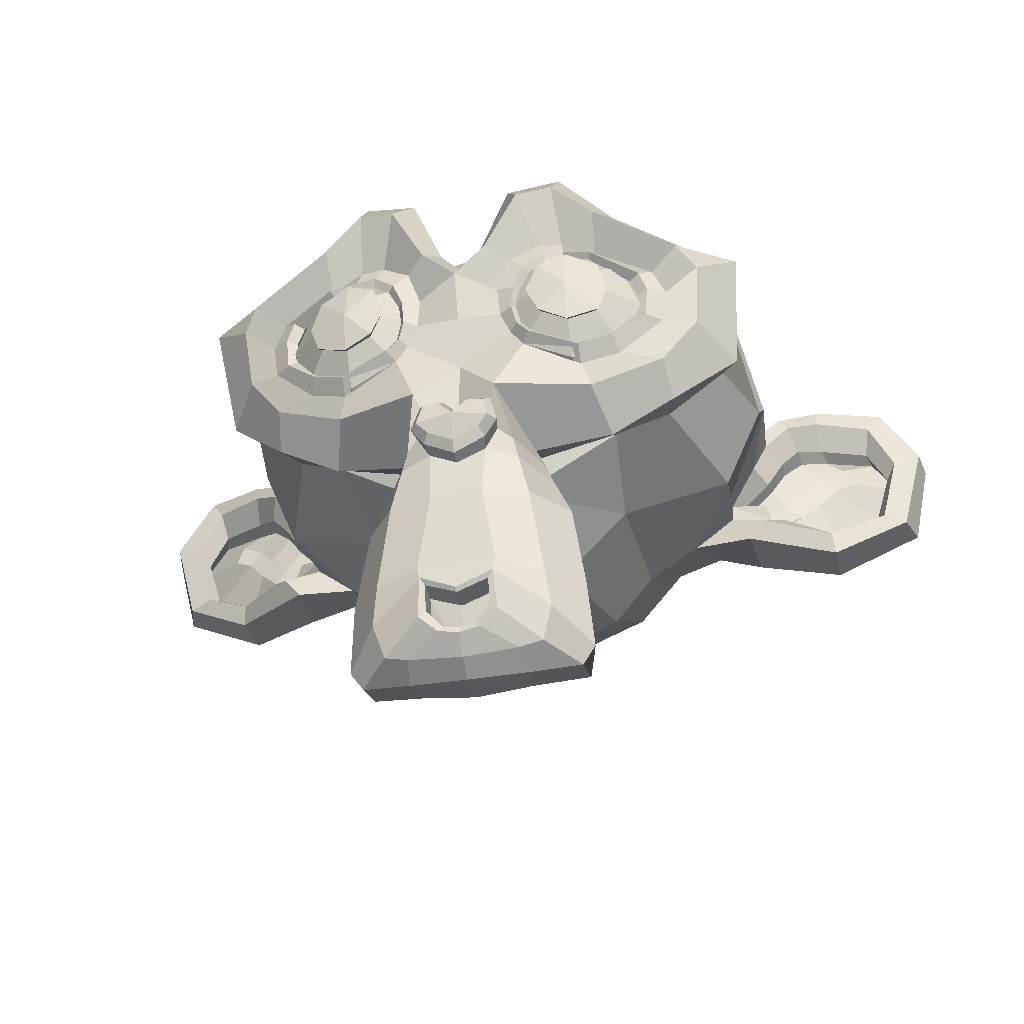
<metadata>
{"format":"obj","ext":"obj","renderer":"f3d","projection":"perspective","resolution":1024,"background":"white","views":[{"elev":-35.1,"azim":12.7,"up":"+Y"}]}
</metadata>
<code>
o Suzanne_Suzanne.001
v 0.4375 0.1641 0.7656
v -0.4375 0.1641 0.7656
v 0.5 0.09375 0.6875
v -0.5 0.09375 0.6875
v 0.5469 0.05469 0.5781
v -0.5469 0.05469 0.5781
v 0.3516 -0.02344 0.6172
v -0.3516 -0.02344 0.6172
v 0.3516 0.03125 0.7188
v -0.3516 0.03125 0.7188
v 0.3516 0.1328 0.7812
v -0.3516 0.1328 0.7812
v 0.2734 0.1641 0.7969
v -0.2734 0.1641 0.7969
v 0.2031 0.09375 0.7422
v -0.2031 0.09375 0.7422
v 0.1562 0.05469 0.6484
v -0.1562 0.05469 0.6484
v 0.07812 0.2422 0.6562
v -0.07812 0.2422 0.6562
v 0.1406 0.2422 0.7422
v -0.1406 0.2422 0.7422
v 0.2422 0.2422 0.7969
v -0.2422 0.2422 0.7969
v 0.2734 0.3281 0.7969
v -0.2734 0.3281 0.7969
v 0.2031 0.3906 0.7422
v -0.2031 0.3906 0.7422
v 0.1562 0.4375 0.6484
v -0.1562 0.4375 0.6484
v 0.3516 0.5156 0.6172
v -0.3516 0.5156 0.6172
v 0.3516 0.4531 0.7188
v -0.3516 0.4531 0.7188
v 0.3516 0.3594 0.7812
v -0.3516 0.3594 0.7812
v 0.4375 0.3281 0.7656
v -0.4375 0.3281 0.7656
v 0.5 0.3906 0.6875
v -0.5 0.3906 0.6875
v 0.5469 0.4375 0.5781
v -0.5469 0.4375 0.5781
v 0.625 0.2422 0.5625
v -0.625 0.2422 0.5625
v 0.5625 0.2422 0.6719
v -0.5625 0.2422 0.6719
v 0.4688 0.2422 0.7578
v -0.4688 0.2422 0.7578
v 0.4766 0.2422 0.7734
v -0.4766 0.2422 0.7734
v 0.4453 0.3359 0.7812
v -0.4453 0.3359 0.7812
v 0.3516 0.375 0.8047
v -0.3516 0.375 0.8047
v 0.2656 0.3359 0.8203
v -0.2656 0.3359 0.8203
v 0.2266 0.2422 0.8203
v -0.2266 0.2422 0.8203
v 0.2656 0.1562 0.8203
v -0.2656 0.1562 0.8203
v 0.3516 0.2422 0.8281
v -0.3516 0.2422 0.8281
v 0.3516 0.1172 0.8047
v -0.3516 0.1172 0.8047
v 0.4453 0.1562 0.7812
v -0.4453 0.1562 0.7812
v 0 0.4297 0.7422
v 0 0.3516 0.8203
v 0 -0.6797 0.7344
v 0 -0.3203 0.7812
v 0 -0.1875 0.7969
v 0 -0.7734 0.7188
v 0 0.4062 0.6016
v 0 0.5703 0.5703
v 0 0.8984 -0.5469
v 0 0.5625 -0.8516
v 0 0.07031 -0.8281
v 0 -0.3828 -0.3516
v 0.2031 -0.1875 0.5625
v -0.2031 -0.1875 0.5625
v 0.3125 -0.4375 0.5703
v -0.3125 -0.4375 0.5703
v 0.3516 -0.6953 0.5703
v -0.3516 -0.6953 0.5703
v 0.3672 -0.8906 0.5312
v -0.3672 -0.8906 0.5312
v 0.3281 -0.9453 0.5234
v -0.3281 -0.9453 0.5234
v 0.1797 -0.9688 0.5547
v -0.1797 -0.9688 0.5547
v 0 -0.9844 0.5781
v 0.4375 -0.1406 0.5312
v -0.4375 -0.1406 0.5312
v 0.6328 -0.03906 0.5391
v -0.6328 -0.03906 0.5391
v 0.8281 0.1484 0.4453
v -0.8281 0.1484 0.4453
v 0.8594 0.4297 0.5938
v -0.8594 0.4297 0.5938
v 0.7109 0.4844 0.625
v -0.7109 0.4844 0.625
v 0.4922 0.6016 0.6875
v -0.4922 0.6016 0.6875
v 0.3203 0.7578 0.7344
v -0.3203 0.7578 0.7344
v 0.1562 0.7188 0.7578
v -0.1562 0.7188 0.7578
v 0.0625 0.4922 0.75
v -0.0625 0.4922 0.75
v 0.1641 0.4141 0.7734
v -0.1641 0.4141 0.7734
v 0.125 0.3047 0.7656
v -0.125 0.3047 0.7656
v 0.2031 0.09375 0.7422
v -0.2031 0.09375 0.7422
v 0.375 0.01562 0.7031
v -0.375 0.01562 0.7031
v 0.4922 0.0625 0.6719
v -0.4922 0.0625 0.6719
v 0.625 0.1875 0.6484
v -0.625 0.1875 0.6484
v 0.6406 0.2969 0.6484
v -0.6406 0.2969 0.6484
v 0.6016 0.375 0.6641
v -0.6016 0.375 0.6641
v 0.4297 0.4375 0.7188
v -0.4297 0.4375 0.7188
v 0.25 0.4688 0.7578
v -0.25 0.4688 0.7578
v 0 -0.7656 0.7344
v 0.1094 -0.7188 0.7344
v -0.1094 -0.7188 0.7344
v 0.1172 -0.8359 0.7109
v -0.1172 -0.8359 0.7109
v 0.0625 -0.8828 0.6953
v -0.0625 -0.8828 0.6953
v 0 -0.8906 0.6875
v 0 -0.1953 0.75
v 0 -0.1406 0.7422
v 0.1016 -0.1484 0.7422
v -0.1016 -0.1484 0.7422
v 0.125 -0.2266 0.75
v -0.125 -0.2266 0.75
v 0.08594 -0.2891 0.7422
v -0.08594 -0.2891 0.7422
v 0.3984 -0.04688 0.6719
v -0.3984 -0.04688 0.6719
v 0.6172 0.05469 0.625
v -0.6172 0.05469 0.625
v 0.7266 0.2031 0.6016
v -0.7266 0.2031 0.6016
v 0.7422 0.375 0.6562
v -0.7422 0.375 0.6562
v 0.6875 0.4141 0.7266
v -0.6875 0.4141 0.7266
v 0.4375 0.5469 0.7969
v -0.4375 0.5469 0.7969
v 0.3125 0.6406 0.8359
v -0.3125 0.6406 0.8359
v 0.2031 0.6172 0.8516
v -0.2031 0.6172 0.8516
v 0.1016 0.4297 0.8438
v -0.1016 0.4297 0.8438
v 0.125 -0.1016 0.8125
v -0.125 -0.1016 0.8125
v 0.2109 -0.4453 0.7109
v -0.2109 -0.4453 0.7109
v 0.25 -0.7031 0.6875
v -0.25 -0.7031 0.6875
v 0.2656 -0.8203 0.6641
v -0.2656 -0.8203 0.6641
v 0.2344 -0.9141 0.6328
v -0.2344 -0.9141 0.6328
v 0.1641 -0.9297 0.6328
v -0.1641 -0.9297 0.6328
v 0 -0.9453 0.6406
v 0 0.04688 0.7266
v 0 0.2109 0.7656
v 0.3281 0.4766 0.7422
v -0.3281 0.4766 0.7422
v 0.1641 0.1406 0.75
v -0.1641 0.1406 0.75
v 0.1328 0.2109 0.7578
v -0.1328 0.2109 0.7578
v 0.1172 -0.6875 0.7344
v -0.1172 -0.6875 0.7344
v 0.07812 -0.4453 0.75
v -0.07812 -0.4453 0.75
v 0 -0.4453 0.75
v 0 -0.3281 0.7422
v 0.09375 -0.2734 0.7812
v -0.09375 -0.2734 0.7812
v 0.1328 -0.2266 0.7969
v -0.1328 -0.2266 0.7969
v 0.1094 -0.1328 0.7812
v -0.1094 -0.1328 0.7812
v 0.03906 -0.125 0.7812
v -0.03906 -0.125 0.7812
v 0 -0.2031 0.8281
v 0.04688 -0.1484 0.8125
v -0.04688 -0.1484 0.8125
v 0.09375 -0.1562 0.8125
v -0.09375 -0.1562 0.8125
v 0.1094 -0.2266 0.8281
v -0.1094 -0.2266 0.8281
v 0.07812 -0.25 0.8047
v -0.07812 -0.25 0.8047
v 0 -0.2891 0.8047
v 0.2578 -0.3125 0.5547
v -0.2578 -0.3125 0.5547
v 0.1641 -0.2422 0.7109
v -0.1641 -0.2422 0.7109
v 0.1797 -0.3125 0.7109
v -0.1797 -0.3125 0.7109
v 0.2344 -0.25 0.5547
v -0.2344 -0.25 0.5547
v 0 -0.875 0.6875
v 0.04688 -0.8672 0.6875
v -0.04688 -0.8672 0.6875
v 0.09375 -0.8203 0.7109
v -0.09375 -0.8203 0.7109
v 0.09375 -0.7422 0.7266
v -0.09375 -0.7422 0.7266
v 0 -0.7812 0.6562
v 0.09375 -0.75 0.6641
v -0.09375 -0.75 0.6641
v 0.09375 -0.8125 0.6406
v -0.09375 -0.8125 0.6406
v 0.04688 -0.8516 0.6328
v -0.04688 -0.8516 0.6328
v 0 -0.8594 0.6328
v 0.1719 0.2188 0.7812
v -0.1719 0.2188 0.7812
v 0.1875 0.1562 0.7734
v -0.1875 0.1562 0.7734
v 0.3359 0.4297 0.7578
v -0.3359 0.4297 0.7578
v 0.2734 0.4219 0.7734
v -0.2734 0.4219 0.7734
v 0.4219 0.3984 0.7734
v -0.4219 0.3984 0.7734
v 0.5625 0.3516 0.6953
v -0.5625 0.3516 0.6953
v 0.5859 0.2891 0.6875
v -0.5859 0.2891 0.6875
v 0.5781 0.1953 0.6797
v -0.5781 0.1953 0.6797
v 0.4766 0.1016 0.7188
v -0.4766 0.1016 0.7188
v 0.375 0.0625 0.7422
v -0.375 0.0625 0.7422
v 0.2266 0.1094 0.7812
v -0.2266 0.1094 0.7812
v 0.1797 0.2969 0.7812
v -0.1797 0.2969 0.7812
v 0.2109 0.375 0.7812
v -0.2109 0.375 0.7812
v 0.2344 0.3594 0.7578
v -0.2344 0.3594 0.7578
v 0.1953 0.2969 0.7578
v -0.1953 0.2969 0.7578
v 0.2422 0.125 0.7578
v -0.2422 0.125 0.7578
v 0.375 0.08594 0.7266
v -0.375 0.08594 0.7266
v 0.4609 0.1172 0.7031
v -0.4609 0.1172 0.7031
v 0.5469 0.2109 0.6719
v -0.5469 0.2109 0.6719
v 0.5547 0.2812 0.6719
v -0.5547 0.2812 0.6719
v 0.5312 0.3359 0.6797
v -0.5312 0.3359 0.6797
v 0.4141 0.3906 0.75
v -0.4141 0.3906 0.75
v 0.2812 0.3984 0.7656
v -0.2812 0.3984 0.7656
v 0.3359 0.4062 0.75
v -0.3359 0.4062 0.75
v 0.2031 0.1719 0.75
v -0.2031 0.1719 0.75
v 0.1953 0.2266 0.75
v -0.1953 0.2266 0.75
v 0.1094 0.4609 0.6094
v -0.1094 0.4609 0.6094
v 0.1953 0.6641 0.6172
v -0.1953 0.6641 0.6172
v 0.3359 0.6875 0.5938
v -0.3359 0.6875 0.5938
v 0.4844 0.5547 0.5547
v -0.4844 0.5547 0.5547
v 0.6797 0.4531 0.4922
v -0.6797 0.4531 0.4922
v 0.7969 0.4062 0.4609
v -0.7969 0.4062 0.4609
v 0.7734 0.1641 0.375
v -0.7734 0.1641 0.375
v 0.6016 0 0.4141
v -0.6016 0 0.4141
v 0.4375 -0.09375 0.4688
v -0.4375 -0.09375 0.4688
v 0 0.8984 0.2891
v 0 0.9844 -0.07812
v 0 -0.1953 -0.6719
v 0 -0.4609 0.1875
v 0 -0.9766 0.4609
v 0 -0.8047 0.3438
v 0 -0.5703 0.3203
v 0 -0.4844 0.2812
v 0.8516 0.2344 0.05469
v -0.8516 0.2344 0.05469
v 0.8594 0.3203 -0.04688
v -0.8594 0.3203 -0.04688
v 0.7734 0.2656 -0.4375
v -0.7734 0.2656 -0.4375
v 0.4609 0.4375 -0.7031
v -0.4609 0.4375 -0.7031
v 0.7344 -0.04688 0.07031
v -0.7344 -0.04688 0.07031
v 0.5938 -0.125 -0.1641
v -0.5938 -0.125 -0.1641
v 0.6406 -0.007812 -0.4297
v -0.6406 -0.007812 -0.4297
v 0.3359 0.05469 -0.6641
v -0.3359 0.05469 -0.6641
v 0.2344 -0.3516 0.4062
v -0.2344 -0.3516 0.4062
v 0.1797 -0.4141 0.2578
v -0.1797 -0.4141 0.2578
v 0.2891 -0.7109 0.3828
v -0.2891 -0.7109 0.3828
v 0.25 -0.5 0.3906
v -0.25 -0.5 0.3906
v 0.3281 -0.9141 0.3984
v -0.3281 -0.9141 0.3984
v 0.1406 -0.7578 0.3672
v -0.1406 -0.7578 0.3672
v 0.125 -0.5391 0.3594
v -0.125 -0.5391 0.3594
v 0.1641 -0.9453 0.4375
v -0.1641 -0.9453 0.4375
v 0.2188 -0.2812 0.4297
v -0.2188 -0.2812 0.4297
v 0.2109 -0.2266 0.4688
v -0.2109 -0.2266 0.4688
v 0.2031 -0.1719 0.5
v -0.2031 -0.1719 0.5
v 0.2109 -0.3906 0.1641
v -0.2109 -0.3906 0.1641
v 0.2969 -0.3125 -0.2656
v -0.2969 -0.3125 -0.2656
v 0.3438 -0.1484 -0.5391
v -0.3438 -0.1484 -0.5391
v 0.4531 0.8672 -0.3828
v -0.4531 0.8672 -0.3828
v 0.4531 0.9297 -0.07031
v -0.4531 0.9297 -0.07031
v 0.4531 0.8516 0.2344
v -0.4531 0.8516 0.2344
v 0.4609 0.5234 0.4297
v -0.4609 0.5234 0.4297
v 0.7266 0.4062 0.3359
v -0.7266 0.4062 0.3359
v 0.6328 0.4531 0.2812
v -0.6328 0.4531 0.2812
v 0.6406 0.7031 0.05469
v -0.6406 0.7031 0.05469
v 0.7969 0.5625 0.125
v -0.7969 0.5625 0.125
v 0.7969 0.6172 -0.1172
v -0.7969 0.6172 -0.1172
v 0.6406 0.75 -0.1953
v -0.6406 0.75 -0.1953
v 0.6406 0.6797 -0.4453
v -0.6406 0.6797 -0.4453
v 0.7969 0.5391 -0.3594
v -0.7969 0.5391 -0.3594
v 0.6172 0.3281 -0.5859
v -0.6172 0.3281 -0.5859
v 0.4844 0.02344 -0.5469
v -0.4844 0.02344 -0.5469
v 0.8203 0.3281 -0.2031
v -0.8203 0.3281 -0.2031
v 0.4062 -0.1719 0.1484
v -0.4062 -0.1719 0.1484
v 0.4297 -0.1953 -0.2109
v -0.4297 -0.1953 -0.2109
v 0.8906 0.4062 -0.2344
v -0.8906 0.4062 -0.2344
v 0.7734 -0.1406 -0.125
v -0.7734 -0.1406 -0.125
v 1.039 -0.1016 -0.3281
v -1.039 -0.1016 -0.3281
v 1.281 0.05469 -0.4297
v -1.281 0.05469 -0.4297
v 1.352 0.3203 -0.4219
v -1.352 0.3203 -0.4219
v 1.234 0.5078 -0.4219
v -1.234 0.5078 -0.4219
v 1.023 0.4766 -0.3125
v -1.023 0.4766 -0.3125
v 1.016 0.4141 -0.2891
v -1.016 0.4141 -0.2891
v 1.188 0.4375 -0.3906
v -1.188 0.4375 -0.3906
v 1.266 0.2891 -0.4062
v -1.266 0.2891 -0.4062
v 1.211 0.07812 -0.4062
v -1.211 0.07812 -0.4062
v 1.031 -0.03906 -0.3047
v -1.031 -0.03906 -0.3047
v 0.8281 -0.07031 -0.1328
v -0.8281 -0.07031 -0.1328
v 0.9219 0.3594 -0.2188
v -0.9219 0.3594 -0.2188
v 0.9453 0.3047 -0.2891
v -0.9453 0.3047 -0.2891
v 0.8828 -0.02344 -0.2109
v -0.8828 -0.02344 -0.2109
v 1.039 0 -0.3672
v -1.039 0 -0.3672
v 1.188 0.09375 -0.4453
v -1.188 0.09375 -0.4453
v 1.234 0.25 -0.4453
v -1.234 0.25 -0.4453
v 1.172 0.3594 -0.4375
v -1.172 0.3594 -0.4375
v 1.023 0.3438 -0.3594
v -1.023 0.3438 -0.3594
v 0.8438 0.2891 -0.2109
v -0.8438 0.2891 -0.2109
v 0.8359 0.1719 -0.2734
v -0.8359 0.1719 -0.2734
v 0.7578 0.09375 -0.2734
v -0.7578 0.09375 -0.2734
v 0.8203 0.08594 -0.2734
v -0.8203 0.08594 -0.2734
v 0.8438 0.01562 -0.2734
v -0.8438 0.01562 -0.2734
v 0.8125 -0.01562 -0.2734
v -0.8125 -0.01562 -0.2734
v 0.7266 0 -0.07031
v -0.7266 0 -0.07031
v 0.7188 -0.02344 -0.1719
v -0.7188 -0.02344 -0.1719
v 0.7188 0.03906 -0.1875
v -0.7188 0.03906 -0.1875
v 0.7969 0.2031 -0.2109
v -0.7969 0.2031 -0.2109
v 0.8906 0.2422 -0.2656
v -0.8906 0.2422 -0.2656
v 0.8906 0.2344 -0.3203
v -0.8906 0.2344 -0.3203
v 0.8125 -0.01562 -0.3203
v -0.8125 -0.01562 -0.3203
v 0.8516 0.01562 -0.3203
v -0.8516 0.01562 -0.3203
v 0.8281 0.07812 -0.3203
v -0.8281 0.07812 -0.3203
v 0.7656 0.09375 -0.3203
v -0.7656 0.09375 -0.3203
v 0.8438 0.1719 -0.3203
v -0.8438 0.1719 -0.3203
v 1.039 0.3281 -0.4141
v -1.039 0.3281 -0.4141
v 1.188 0.3438 -0.4844
v -1.188 0.3438 -0.4844
v 1.258 0.2422 -0.4922
v -1.258 0.2422 -0.4922
v 1.211 0.08594 -0.4844
v -1.211 0.08594 -0.4844
v 1.047 0 -0.4219
v -1.047 0 -0.4219
v 0.8828 -0.01562 -0.2656
v -0.8828 -0.01562 -0.2656
v 0.9531 0.2891 -0.3438
v -0.9531 0.2891 -0.3438
v 0.8906 0.1094 -0.3281
v -0.8906 0.1094 -0.3281
v 0.9375 0.0625 -0.3359
v -0.9375 0.0625 -0.3359
v 1 0.125 -0.3672
v -1 0.125 -0.3672
v 0.9609 0.1719 -0.3516
v -0.9609 0.1719 -0.3516
v 1.016 0.2344 -0.375
v -1.016 0.2344 -0.375
v 1.055 0.1875 -0.3828
v -1.055 0.1875 -0.3828
v 1.109 0.2109 -0.3906
v -1.109 0.2109 -0.3906
v 1.086 0.2734 -0.3906
v -1.086 0.2734 -0.3906
v 1.023 0.4375 -0.4844
v -1.023 0.4375 -0.4844
v 1.25 0.4688 -0.5469
v -1.25 0.4688 -0.5469
v 1.367 0.2969 -0.5
v -1.367 0.2969 -0.5
v 1.312 0.05469 -0.5312
v -1.312 0.05469 -0.5312
v 1.039 -0.08594 -0.4922
v -1.039 -0.08594 -0.4922
v 0.7891 -0.125 -0.3281
v -0.7891 -0.125 -0.3281
v 0.8594 0.3828 -0.3828
v -0.8594 0.3828 -0.3828
f 47 1 3 45
f 4 2 48 46
f 45 3 5 43
f 6 4 46 44
f 3 9 7 5
f 8 10 4 6
f 1 11 9 3
f 10 12 2 4
f 11 13 15 9
f 16 14 12 10
f 9 15 17 7
f 18 16 10 8
f 15 21 19 17
f 20 22 16 18
f 13 23 21 15
f 22 24 14 16
f 23 25 27 21
f 28 26 24 22
f 21 27 29 19
f 30 28 22 20
f 27 33 31 29
f 32 34 28 30
f 25 35 33 27
f 34 36 26 28
f 35 37 39 33
f 40 38 36 34
f 33 39 41 31
f 42 40 34 32
f 39 45 43 41
f 44 46 40 42
f 37 47 45 39
f 46 48 38 40
f 47 37 51 49
f 52 38 48 50
f 37 35 53 51
f 54 36 38 52
f 35 25 55 53
f 56 26 36 54
f 25 23 57 55
f 58 24 26 56
f 23 13 59 57
f 60 14 24 58
f 13 11 63 59
f 64 12 14 60
f 11 1 65 63
f 66 2 12 64
f 1 47 49 65
f 50 48 2 66
f 61 65 49
f 50 66 62
f 63 65 61
f 62 66 64
f 61 59 63
f 64 60 62
f 61 57 59
f 60 58 62
f 61 55 57
f 58 56 62
f 61 53 55
f 56 54 62
f 61 51 53
f 54 52 62
f 61 49 51
f 52 50 62
f 89 174 176 91
f 176 175 90 91
f 87 172 174 89
f 175 173 88 90
f 85 170 172 87
f 173 171 86 88
f 83 168 170 85
f 171 169 84 86
f 81 166 168 83
f 169 167 82 84
f 79 92 146 164
f 147 93 80 165
f 92 94 148 146
f 149 95 93 147
f 94 96 150 148
f 151 97 95 149
f 96 98 152 150
f 153 99 97 151
f 98 100 154 152
f 155 101 99 153
f 100 102 156 154
f 157 103 101 155
f 102 104 158 156
f 159 105 103 157
f 104 106 160 158
f 161 107 105 159
f 106 108 162 160
f 163 109 107 161
f 108 67 68 162
f 68 67 109 163
f 110 128 160 162
f 161 129 111 163
f 128 179 158 160
f 159 180 129 161
f 126 156 158 179
f 159 157 127 180
f 124 154 156 126
f 157 155 125 127
f 122 152 154 124
f 155 153 123 125
f 120 150 152 122
f 153 151 121 123
f 118 148 150 120
f 151 149 119 121
f 116 146 148 118
f 149 147 117 119
f 114 164 146 116
f 147 165 115 117
f 114 181 177 164
f 177 182 115 165
f 110 162 68 112
f 68 163 111 113
f 112 68 178 183
f 178 68 113 184
f 177 181 183 178
f 184 182 177 178
f 135 137 176 174
f 176 137 136 175
f 133 135 174 172
f 175 136 134 173
f 131 133 172 170
f 173 134 132 171
f 166 187 185 168
f 186 188 167 169
f 131 170 168 185
f 169 171 132 186
f 144 190 189 187
f 189 190 145 188
f 185 187 189 69
f 189 188 186 69
f 130 131 185 69
f 186 132 130 69
f 142 193 191 144
f 192 194 143 145
f 140 195 193 142
f 194 196 141 143
f 139 197 195 140
f 196 198 139 141
f 138 71 197 139
f 198 71 138 139
f 190 144 191 70
f 192 145 190 70
f 70 191 206 208
f 207 192 70 208
f 71 199 200 197
f 201 199 71 198
f 197 200 202 195
f 203 201 198 196
f 195 202 204 193
f 205 203 196 194
f 193 204 206 191
f 207 205 194 192
f 199 204 202 200
f 203 205 199 201
f 199 208 206 204
f 207 208 199 205
f 139 140 164 177
f 165 141 139 177
f 140 142 211 164
f 212 143 141 165
f 142 144 213 211
f 214 145 143 212
f 144 187 166 213
f 167 188 145 214
f 81 209 213 166
f 214 210 82 167
f 209 215 211 213
f 212 216 210 214
f 79 164 211 215
f 212 165 80 216
f 131 130 72 222
f 72 130 132 223
f 133 131 222 220
f 223 132 134 221
f 135 133 220 218
f 221 134 136 219
f 137 135 218 217
f 219 136 137 217
f 217 218 229 231
f 230 219 217 231
f 218 220 227 229
f 228 221 219 230
f 220 222 225 227
f 226 223 221 228
f 222 72 224 225
f 224 72 223 226
f 224 231 229 225
f 230 231 224 226
f 225 229 227
f 228 230 226
f 183 181 234 232
f 235 182 184 233
f 112 183 232 254
f 233 184 113 255
f 110 112 254 256
f 255 113 111 257
f 181 114 252 234
f 253 115 182 235
f 114 116 250 252
f 251 117 115 253
f 116 118 248 250
f 249 119 117 251
f 118 120 246 248
f 247 121 119 249
f 120 122 244 246
f 245 123 121 247
f 122 124 242 244
f 243 125 123 245
f 124 126 240 242
f 241 127 125 243
f 126 179 236 240
f 237 180 127 241
f 179 128 238 236
f 239 129 180 237
f 128 110 256 238
f 257 111 129 239
f 238 256 258 276
f 259 257 239 277
f 236 238 276 278
f 277 239 237 279
f 240 236 278 274
f 279 237 241 275
f 242 240 274 272
f 275 241 243 273
f 244 242 272 270
f 273 243 245 271
f 246 244 270 268
f 271 245 247 269
f 248 246 268 266
f 269 247 249 267
f 250 248 266 264
f 267 249 251 265
f 252 250 264 262
f 265 251 253 263
f 234 252 262 280
f 263 253 235 281
f 256 254 260 258
f 261 255 257 259
f 254 232 282 260
f 283 233 255 261
f 232 234 280 282
f 281 235 233 283
f 67 108 284 73
f 285 109 67 73
f 108 106 286 284
f 287 107 109 285
f 106 104 288 286
f 289 105 107 287
f 104 102 290 288
f 291 103 105 289
f 102 100 292 290
f 293 101 103 291
f 100 98 294 292
f 295 99 101 293
f 98 96 296 294
f 297 97 99 295
f 96 94 298 296
f 299 95 97 297
f 94 92 300 298
f 301 93 95 299
f 308 309 328 338
f 329 309 308 339
f 307 308 338 336
f 339 308 307 337
f 306 307 336 340
f 337 307 306 341
f 89 91 306 340
f 306 91 90 341
f 87 89 340 334
f 341 90 88 335
f 85 87 334 330
f 335 88 86 331
f 83 85 330 332
f 331 86 84 333
f 330 336 338 332
f 339 337 331 333
f 330 334 340 336
f 341 335 331 337
f 326 332 338 328
f 339 333 327 329
f 81 83 332 326
f 333 84 82 327
f 209 342 344 215
f 345 343 210 216
f 81 326 342 209
f 343 327 82 210
f 79 215 344 346
f 345 216 80 347
f 79 346 300 92
f 301 347 80 93
f 77 324 352 304
f 353 325 77 304
f 304 352 350 78
f 351 353 304 78
f 78 350 348 305
f 349 351 78 305
f 305 348 328 309
f 329 349 305 309
f 326 328 348 342
f 349 329 327 343
f 296 298 318 310
f 319 299 297 311
f 76 316 324 77
f 325 317 76 77
f 302 358 356 303
f 357 359 302 303
f 303 356 354 75
f 355 357 303 75
f 75 354 316 76
f 317 355 75 76
f 292 294 362 364
f 363 295 293 365
f 364 362 368 366
f 369 363 365 367
f 366 368 370 372
f 371 369 367 373
f 372 370 376 374
f 377 371 373 375
f 314 378 374 376
f 375 379 315 377
f 316 354 374 378
f 375 355 317 379
f 354 356 372 374
f 373 357 355 375
f 356 358 366 372
f 367 359 357 373
f 358 360 364 366
f 365 361 359 367
f 290 292 364 360
f 365 293 291 361
f 74 360 358 302
f 359 361 74 302
f 284 286 288 290
f 289 287 285 291
f 284 290 360 74
f 361 291 285 74
f 73 284 74
f 74 285 73
f 294 296 310 362
f 311 297 295 363
f 310 312 368 362
f 369 313 311 363
f 312 382 370 368
f 371 383 313 369
f 314 376 370 382
f 371 377 315 383
f 348 350 386 384
f 387 351 349 385
f 318 384 386 320
f 387 385 319 321
f 298 300 384 318
f 385 301 299 319
f 300 344 342 384
f 343 345 301 385
f 342 348 384
f 385 349 343
f 300 346 344
f 345 347 301
f 314 322 380 378
f 381 323 315 379
f 316 378 380 324
f 381 379 317 325
f 320 386 380 322
f 381 387 321 323
f 350 352 380 386
f 381 353 351 387
f 324 380 352
f 353 381 325
f 400 388 414 402
f 415 389 401 403
f 400 402 404 398
f 405 403 401 399
f 398 404 406 396
f 407 405 399 397
f 396 406 408 394
f 409 407 397 395
f 394 408 410 392
f 411 409 395 393
f 392 410 412 390
f 413 411 393 391
f 410 420 418 412
f 419 421 411 413
f 408 422 420 410
f 421 423 409 411
f 406 424 422 408
f 423 425 407 409
f 404 426 424 406
f 425 427 405 407
f 402 428 426 404
f 427 429 403 405
f 402 414 416 428
f 417 415 403 429
f 318 320 444 442
f 445 321 319 443
f 320 390 412 444
f 413 391 321 445
f 310 318 442 312
f 443 319 311 313
f 382 430 414 388
f 415 431 383 389
f 412 418 440 444
f 441 419 413 445
f 438 446 444 440
f 445 447 439 441
f 434 446 438 436
f 439 447 435 437
f 432 448 446 434
f 447 449 433 435
f 430 448 432 450
f 433 449 431 451
f 414 430 450 416
f 451 431 415 417
f 312 448 430 382
f 431 449 313 383
f 312 442 446 448
f 447 443 313 449
f 442 444 446
f 447 445 443
f 416 450 452 476
f 453 451 417 477
f 450 432 462 452
f 463 433 451 453
f 432 434 460 462
f 461 435 433 463
f 434 436 458 460
f 459 437 435 461
f 436 438 456 458
f 457 439 437 459
f 438 440 454 456
f 455 441 439 457
f 440 418 474 454
f 475 419 441 455
f 428 416 476 464
f 477 417 429 465
f 426 428 464 466
f 465 429 427 467
f 424 426 466 468
f 467 427 425 469
f 422 424 468 470
f 469 425 423 471
f 420 422 470 472
f 471 423 421 473
f 418 420 472 474
f 473 421 419 475
f 458 456 480 478
f 481 457 459 479
f 478 480 482 484
f 483 481 479 485
f 484 482 488 486
f 489 483 485 487
f 486 488 490 492
f 491 489 487 493
f 464 476 486 492
f 487 477 465 493
f 452 484 486 476
f 487 485 453 477
f 452 462 478 484
f 479 463 453 485
f 458 478 462 460
f 463 479 459 461
f 454 474 480 456
f 481 475 455 457
f 472 482 480 474
f 481 483 473 475
f 470 488 482 472
f 483 489 471 473
f 468 490 488 470
f 489 491 469 471
f 466 492 490 468
f 491 493 467 469
f 464 492 466
f 467 493 465
f 392 390 504 502
f 505 391 393 503
f 394 392 502 500
f 503 393 395 501
f 396 394 500 498
f 501 395 397 499
f 398 396 498 496
f 499 397 399 497
f 400 398 496 494
f 497 399 401 495
f 388 400 494 506
f 495 401 389 507
f 494 502 504 506
f 505 503 495 507
f 494 496 500 502
f 501 497 495 503
f 496 498 500
f 501 499 497
f 314 382 388 506
f 389 383 315 507
f 314 506 504 322
f 505 507 315 323
f 320 322 504 390
f 505 323 321 391

</code>
